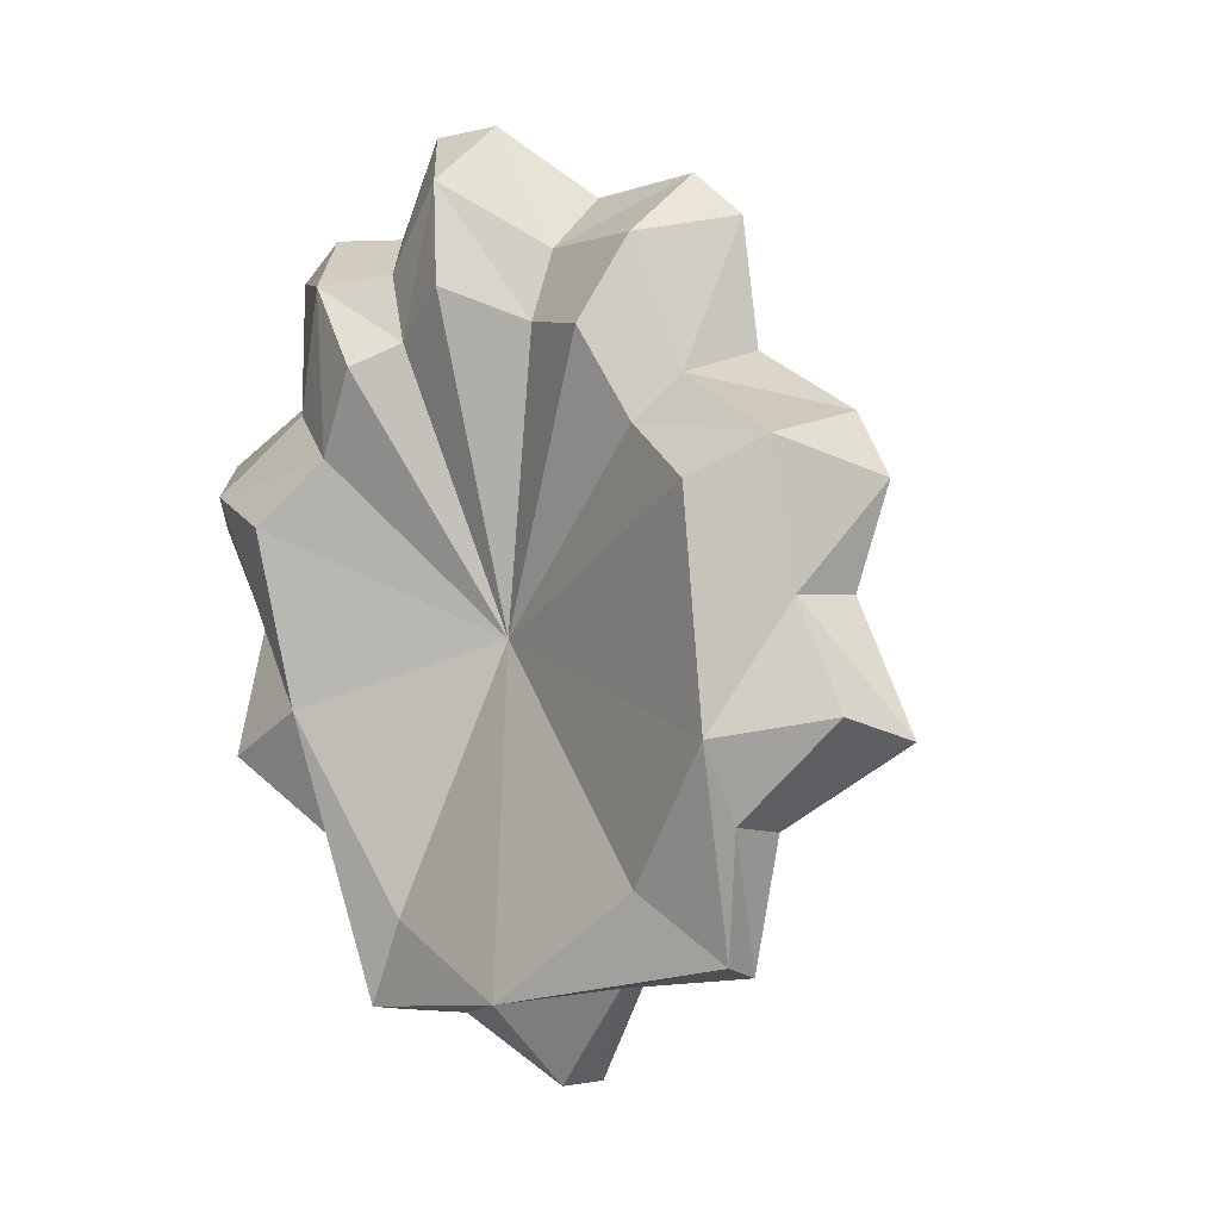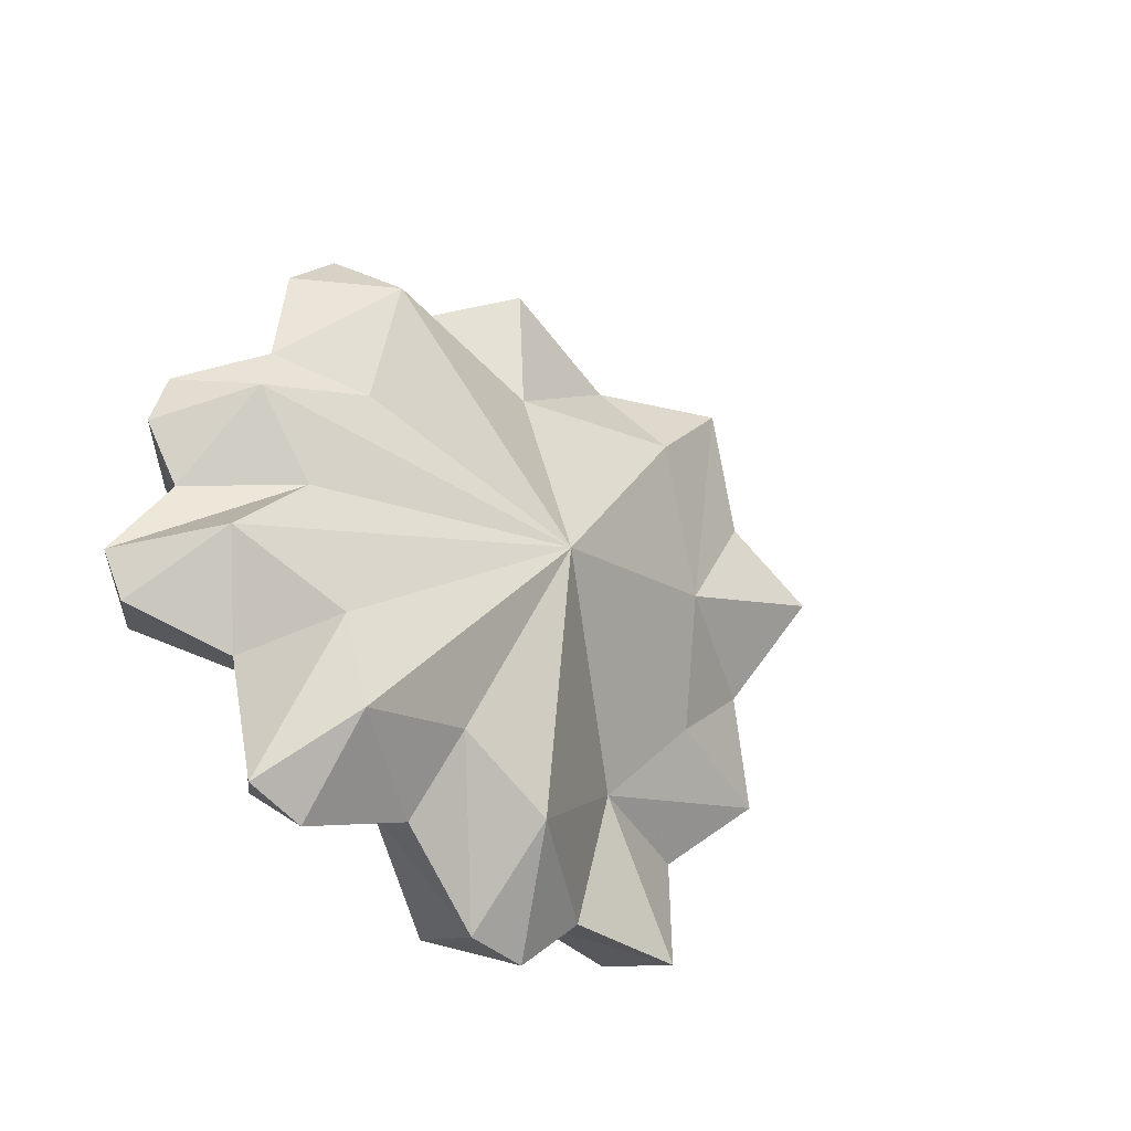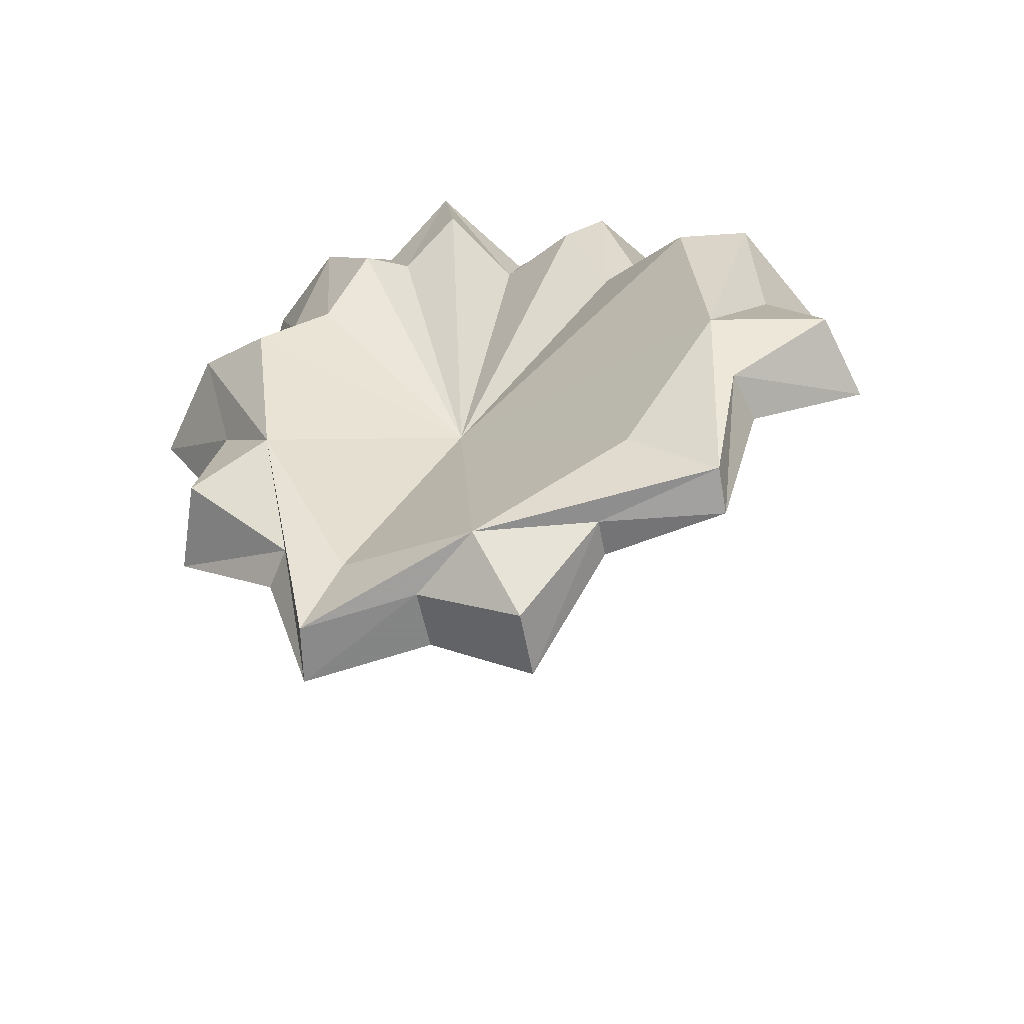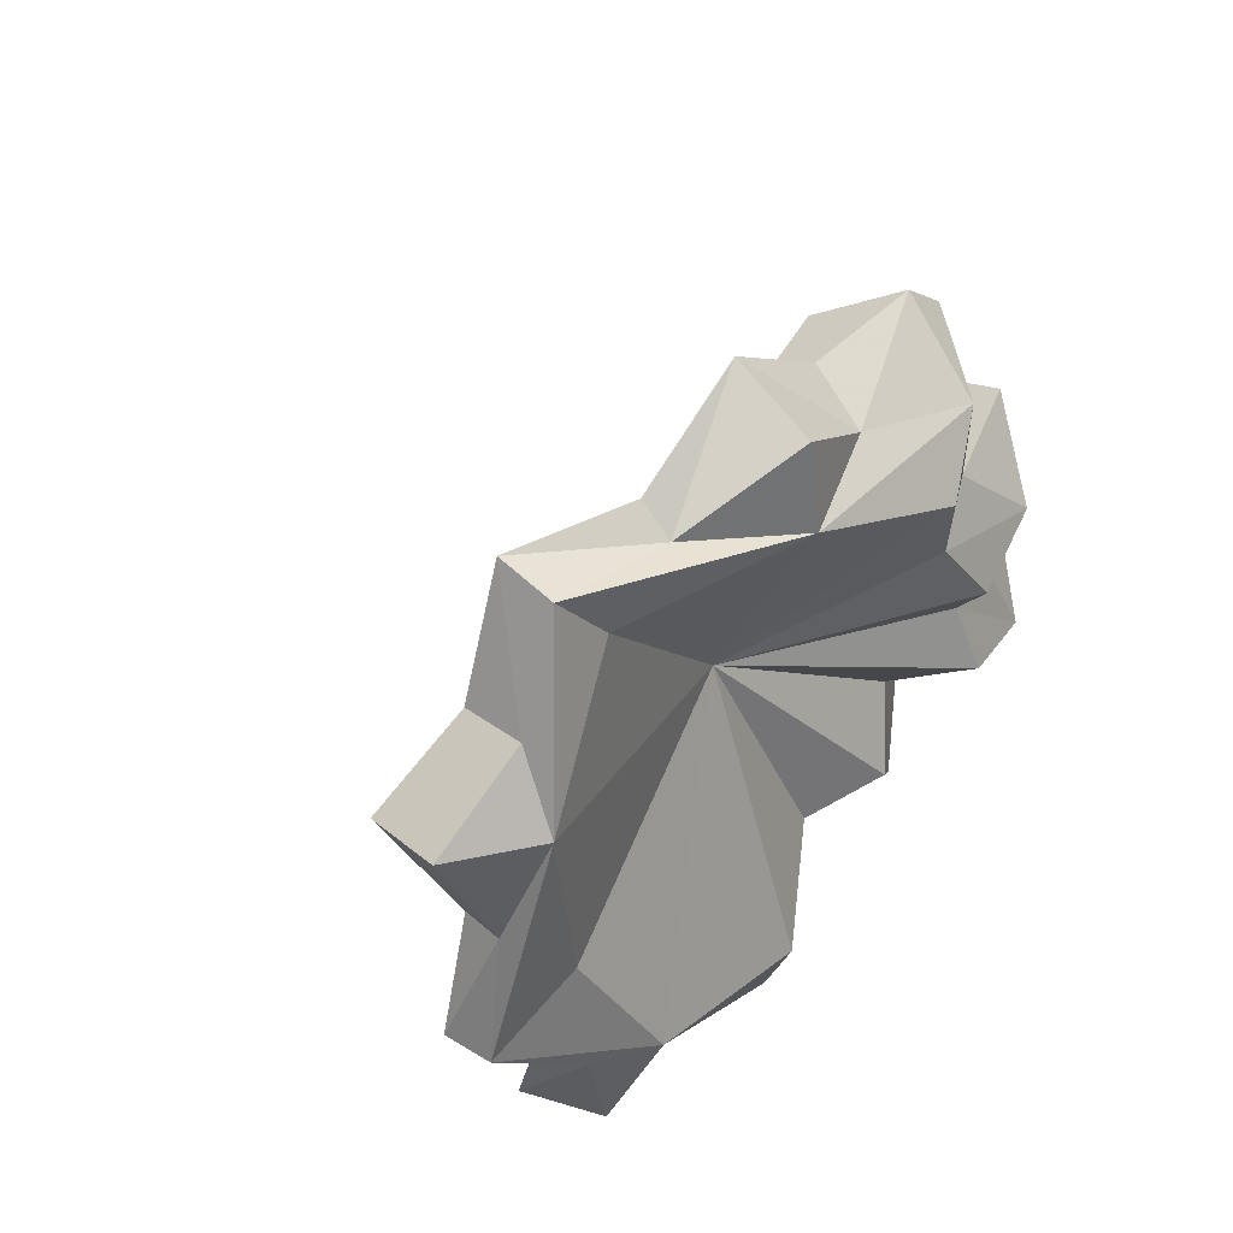
<metadata>
{"format":"obj","ext":"obj","renderer":"f3d","projection":"perspective","resolution":1024,"background":"white","views":[{"elev":-6.9,"azim":144.8,"up":"+Y"},{"elev":1.3,"azim":-136.1,"up":"+Z"},{"elev":-60.7,"azim":123.5,"up":"+Y"},{"elev":16.1,"azim":32.5,"up":"+Z"}]}
</metadata>
<code>
v 12.48 9.477 -10.45
v 14.57 10.08 -9.94
v 11.75 2.877 -8.47
v 12.78 9.017 -12.54
v 11.81 6.947 -13.17
v 12.42 5.367 -15.73
v 12.21 0.1967 -16.09
v 11.91 -2.673 -13.37
v 12.93 -4.993 -9.75
v 13.01 -3.183 -6.05
v 15.03 1.397 -4.79
v 16.1 5.387 -4.93
v 15.21 6.817 -6.36
v 15.39 8.607 -7.68
v 14.39 9.157 -8.31
v 11.89 10.96 -13.21
v 11.93 11.16 -10.44
v 14.35 12.51 -9.47
v 10.96 7.997 -13.8
v 11.25 6.207 -17.08
v 10.56 3.077 -16.96
v 10.53 0.5667 -18.34
v 11.41 -1.483 -16.09
v 10.85 -4.213 -15.11
v 15.97 6.347 -2.94
v 14.86 3.427 -3.14
v 15.31 0.5067 -2.74
v 13.46 -1.663 -4.53
v 13.03 -5.093 -4.99
v 11.38 -4.633 -12.18
v 11.33 -6.693 -9.99
v 12.34 -5.183 -7.81
v 14.98 8.007 -4.94
v 15.34 10.68 -6.19
v 14.24 10.83 -7.59
v 9.84 -6.633 -9.36
v 11.05 -5.213 -7.32
v 11.82 -5.173 -4.25
v 14.25 11.37 -3.68
v 13.96 12.22 -4.67
v 13.15 12.06 -6.19
v 13.12 14.08 -7.6
v 12.08 10.41 -3.84
v 11.15 9.757 -6.15
v 9.13 3.177 -7.65
v 11.94 7.197 -4.02
v 10.55 12.53 -7.02
v 9.38 10.19 -9.02
v 10.39 12.62 -9.95
v 12.29 14.23 -8.73
v 9.81 12.67 -12.67
v 8.25 10.62 -11.06
v 8.6 7.257 -11.77
v 8.99 8.687 -13.83
v 9.29 11.61 -13.7
v 7.69 5.507 -13.93
v 8.67 6.997 -16.62
v 9.68 1.277 -13.86
v 8.88 3.207 -16.78
v 8.51 5.517 -17.45
v 8.48 0.1867 -18.1
v 10.18 -1.543 -15.91
v 9.85 -4.413 -14.67
v 10.52 -4.543 -11.81
v 9.77 -1.773 -12.4
v 10.03 -2.433 -8.99
v 10.9 -2.243 -5.1
v 11.79 2.137 -4.01
v 12.9 -1.863 -3.69
v 13.61 0.4467 -1.22
v 13.73 3.517 -1.84
v 14.55 6.017 -0.62
v 14.56 7.457 -1.08
v 12.29 5.827 -1.36
v 13.77 8.697 -3
v 1.41 1.087 -4.95
v 1.41 1.087 -4.95
v 1.41 1.077 -4.95
v 1.41 1.077 -4.95
v 1.41 1.077 -4.95
v 1.41 1.077 -4.95
v 1.41 1.077 -4.95
v 1.41 1.077 -4.95
v 1.41 1.097 -4.95
v 1.41 1.087 -4.95
v 1.41 1.097 -4.95
v 1.41 1.097 -4.95
v 1.41 1.097 -4.95
v 1.41 1.097 -4.95
v 1.41 1.097 -4.95
v 1.41 1.097 -4.95
v 1.41 1.097 -4.95
v 1.41 1.097 -4.95
v 1.41 1.097 -4.95
v 1.41 1.097 -4.95
v 6.94 10.82 2.2
v 1.41 1.067 -4.95
v 1.41 1.087 -4.95
v 1.41 1.087 -4.95
v 1.41 1.087 -4.95
v 1.41 1.087 -4.95
v 1.41 1.087 -4.95
v 1.41 1.087 -4.95
v 1.41 1.087 -4.95
v 1.41 1.087 -4.95
v 1.41 1.087 -4.95
v 1.41 1.087 -4.95
v 1.41 1.087 -4.95
v 1.41 1.087 -4.95
v 1.41 1.087 -4.95
v 1.41 1.087 -4.95
v 1.41 1.087 -4.95
v 1.41 1.087 -4.95
v 1.41 1.087 -4.95
v 1.41 1.087 -4.95
v 1.41 1.087 -4.95
v 1.41 1.087 -4.95
v 1.41 1.087 -4.95
v 1.41 1.087 -4.95
v 1.41 1.077 -4.95
v 1.41 1.077 -4.95
v 1.41 1.077 -4.95
v 1.41 1.087 -4.95
v 1.41 1.087 -4.95
v 1.41 1.087 -4.95
v 1.41 1.087 -4.95
v 1.41 1.087 -4.95
v 1.41 1.087 -4.95
v 1.41 1.087 -4.95
v 1.41 1.097 -4.95
v 1.41 1.087 -4.95
v 1.41 1.087 -4.95
v 1.41 1.097 -4.95
v 1.41 1.087 -4.95
v 1.41 1.087 -4.95
v 1.41 1.087 -4.95
v 1.41 1.097 -4.95
v 1.41 1.087 -4.95
v 1.41 1.097 -4.95
v 1.41 1.087 -4.95
v 1.41 1.097 -4.95
v 1.41 1.087 -4.95
v 1.41 1.097 -4.95
v 1.41 1.097 -4.95
v 1.41 1.087 -4.95
v 1.41 1.087 -4.95
v 1.41 1.087 -4.95
v 1.41 1.087 -4.95
v 1.41 1.087 -4.95
v 1.41 1.087 -4.95
v 1.41 1.087 -4.95
v 1.41 1.097 -4.95
v 1.41 1.097 -4.95
v 1.41 1.087 -4.95
v 1.41 1.097 -4.95
v 1.41 1.097 -4.95
v 1.41 1.097 -4.95
v 1.41 1.097 -4.95
v 1.41 1.087 -4.95
v 1.41 1.097 -4.95
v 1.41 1.097 -4.95
v 1.41 1.097 -4.95
v 1.41 1.097 -4.95
v 1.41 1.097 -4.95
v 1.41 1.097 -4.95
v 1.41 1.097 -4.95
v 1.41 1.097 -4.95
v 1.41 1.097 -4.95
v 1.41 1.097 -4.95
v 1.41 1.097 -4.95
v 1.41 1.097 -4.95
v 1.41 1.097 -4.95
v 1.41 1.097 -4.95
v 1.41 1.097 -4.95
v 1.41 1.097 -4.95
v 1.41 1.097 -4.95
v 1.41 1.097 -4.95
v 1.41 1.097 -4.95
v 1.41 1.097 -4.95
v 1.41 1.097 -4.95
v 1.41 1.097 -4.95
v 1.41 1.097 -4.95
v 1.41 1.097 -4.95
v 1.41 1.097 -4.95
v 1.41 1.097 -4.95
v 1.41 1.097 -4.95
v 1.41 1.097 -4.95
v 1.41 1.097 -4.95
v 1.41 1.097 -4.95
v 1.41 1.097 -4.95
v 1.41 1.087 -4.95
v 1.41 1.087 -4.95
v 1.41 1.087 -4.95
v 1.41 1.077 -4.95
v 1.41 1.087 -4.95
v 1.41 1.087 -4.95
v 1.41 1.077 -4.95
v 1.41 1.077 -4.95
v 1.41 1.067 -4.95
v 1.41 1.067 -4.95
v 1.41 1.067 -4.95
v 1.41 1.077 -4.95
v 1.41 1.077 -4.95
v 1.41 1.087 -4.95
v 1.41 1.087 -4.95
v 1.41 1.087 -4.95
v 1.41 1.087 -4.95
v 1.41 1.097 -4.95
v 1.41 1.097 -4.95
v 1.41 1.087 -4.95
v 1.41 1.087 -4.95
v 1.41 1.077 -4.95
v 1.41 1.077 -4.95
v 1.41 1.067 -4.95
v 1.41 1.067 -4.95
v 1.41 1.087 -4.95
v 1.41 1.077 -4.95
v 1.41 1.077 -4.95
v 1.41 1.067 -4.95
v 1.41 1.067 -4.95
v 1.41 1.067 -4.95
v 1.41 1.057 -4.95
v 1.41 1.067 -4.95
v 1.41 1.077 -4.95
v 1.41 1.067 -4.95
v 1.41 1.067 -4.95
v 1.41 1.067 -4.95
v 1.41 1.057 -4.95
v 1.41 1.067 -4.95
v 1.41 1.067 -4.95
v 1.41 1.067 -4.95
v 1.41 1.067 -4.95
v 1.41 1.067 -4.95
v 1.41 1.067 -4.95
v 1.41 1.077 -4.95
v 1.41 1.077 -4.95
v 1.41 1.077 -4.95
v 1.41 1.087 -4.95
v 1.41 1.077 -4.95
v 1.41 1.077 -4.95
v 1.41 1.087 -4.95
v 1.41 1.077 -4.95
v 1.41 1.087 -4.95
v 1.41 1.087 -4.95
v 1.41 1.087 -4.95
v 1.41 1.087 -4.95
v 1.41 1.087 -4.95
v 1.41 1.097 -4.95
v 1.41 1.087 -4.95
v 1.41 1.097 -4.95
v 1.41 1.097 -4.95
v 1.41 1.097 -4.95
v 1.41 1.097 -4.95
v 1.41 1.087 -4.95
v 1.41 1.097 -4.95
v 1.41 1.087 -4.95
v 1.41 1.097 -4.95
v 1.41 1.097 -4.95
v 1.41 1.087 -4.95
v 1.41 1.097 -4.95
v 1.41 1.087 -4.95
v 1.41 1.087 -4.95
v 1.41 1.087 -4.95
v 1.41 1.087 -4.95
v 1.41 1.087 -4.95
v 1.41 1.087 -4.95
v 1.41 1.067 -4.95
v 1.41 1.067 -4.95
v 1.41 1.067 -4.95
v 1.41 1.067 -4.95
v 1.41 1.067 -4.95
v 1.41 1.067 -4.95
v 1.41 1.067 -4.95
v 1.41 1.067 -4.95
v 1.41 1.067 -4.95
v 1.41 1.067 -4.95
v 1.41 1.067 -4.95
v 1.41 1.067 -4.95
v 1.41 1.067 -4.95
v 1.41 1.067 -4.95
v 1.41 1.067 -4.95
v 1.41 1.067 -4.95
v 1.41 1.067 -4.95
v 1.41 1.067 -4.95
v 1.41 1.067 -4.95
v 1.41 1.067 -4.95
v 1.41 1.067 -4.95
v 1.41 1.067 -4.95
v 1.41 1.067 -4.95
v 1.41 1.067 -4.95
v 1.41 1.067 -4.95
v 1.41 1.067 -4.95
v 1.41 1.067 -4.95
v 1.41 1.067 -4.95
v 1.41 1.067 -4.95
v 1.41 1.067 -4.95
v 1.41 1.067 -4.95
v 1.41 1.067 -4.95
v 1.41 1.067 -4.95
v 1.41 0.9167 -4.95
v 1.41 1.067 -4.95
v 1.41 0.9167 -4.95
v 1.41 0.9167 -4.95
v 1.41 1.067 -4.95
v 1.41 1.067 -4.95
v 1.41 1.067 -4.95
v 1.41 1.067 -4.95
v 1.41 1.067 -4.95
v 1.41 0.9167 -4.95
v 1.41 1.067 -4.95
v 1.41 1.067 -4.95
v 1.41 1.067 -4.95
v 1.41 0.9167 -4.95
v 1.41 0.9167 -4.95
f 1 2 3
f 4 1 3
f 5 4 3
f 6 5 3
f 7 6 3
f 8 7 3
f 9 8 3
f 10 9 3
f 11 10 3
f 12 11 3
f 13 12 3
f 14 13 3
f 15 14 3
f 2 15 3
f 1 4 16
f 16 4 5
f 17 1 16
f 17 18 1
f 19 16 5
f 5 6 20
f 19 5 20
f 20 6 7
f 21 20 7
f 21 7 22
f 23 22 7
f 24 8 9
f 7 8 24
f 23 7 24
f 11 12 25
f 26 11 25
f 26 27 11
f 28 11 27
f 28 29 11
f 29 10 11
f 9 10 29
f 30 24 9
f 30 9 31
f 32 31 9
f 32 9 29
f 25 12 13
f 33 25 13
f 33 13 34
f 13 14 34
f 34 14 15
f 35 34 15
f 35 15 18
f 30 31 36
f 36 31 32
f 37 36 32
f 32 29 38
f 37 32 38
f 33 34 39
f 40 34 35
f 41 40 35
f 41 35 42
f 35 18 42
f 39 34 40
f 43 40 41
f 44 43 41
f 41 42 44
f 43 44 45
f 46 43 45
f 39 43 46
f 44 47 45
f 42 47 44
f 47 48 45
f 48 47 49
f 47 50 49
f 42 50 47
f 49 51 48
f 51 52 48
f 48 52 45
f 52 53 45
f 53 52 54
f 52 55 54
f 53 56 45
f 57 56 53
f 54 57 53
f 56 58 45
f 58 56 59
f 56 60 59
f 59 61 58
f 58 61 62
f 51 55 52
f 57 60 56
f 54 19 57
f 19 20 57
f 55 16 19
f 17 16 51
f 49 17 51
f 49 50 17
f 50 18 17
f 51 16 55
f 54 55 19
f 60 20 21
f 59 60 21
f 59 21 61
f 57 20 60
f 21 22 61
f 61 22 23
f 62 61 23
f 23 24 63
f 62 23 63
f 63 24 30
f 64 63 30
f 64 30 36
f 65 63 64
f 66 65 64
f 64 36 66
f 66 36 37
f 37 38 66
f 38 67 66
f 65 66 45
f 66 67 45
f 58 65 45
f 63 65 58
f 67 68 45
f 68 67 69
f 69 38 28
f 69 28 70
f 69 70 68
f 28 27 70
f 70 27 26
f 71 70 26
f 70 71 68
f 71 26 72
f 26 25 72
f 67 38 69
f 72 25 73
f 71 72 68
f 68 74 45
f 72 74 68
f 72 73 74
f 38 29 28
f 73 25 33
f 75 73 33
f 74 73 75
f 75 33 39
f 46 74 75
f 75 39 46
f 74 46 45
f 18 2 1
f 15 2 18
f 62 63 58
f 42 18 50
f 39 40 43
f 76 77 78
f 79 76 78
f 79 78 80
f 81 79 80
f 81 80 82
f 80 83 82
f 77 76 84
f 76 85 84
f 84 85 86
f 85 87 86
f 86 87 88
f 87 89 88
f 89 90 88
f 90 91 88
f 91 90 92
f 90 93 92
f 93 94 92
f 94 95 92
f 96 95 94
f 83 97 82
f 98 99 100
f 101 98 100
f 102 98 101
f 103 102 101
f 104 102 103
f 105 104 103
f 99 106 100
f 106 107 100
f 107 106 108
f 106 109 108
f 108 109 110
f 111 108 110
f 111 110 112
f 110 113 112
f 114 104 105
f 115 114 105
f 112 113 116
f 117 112 116
f 114 115 118
f 115 119 118
f 116 118 119
f 117 116 119
f 120 121 122
f 123 120 122
f 124 120 123
f 125 124 123
f 126 124 125
f 127 126 125
f 128 126 127
f 129 128 127
f 130 128 129
f 131 130 129
f 132 133 134
f 135 132 134
f 136 134 133
f 137 136 133
f 138 136 137
f 139 138 137
f 140 138 139
f 141 140 139
f 140 141 142
f 141 143 142
f 132 135 144
f 135 145 144
f 146 147 148
f 149 146 148
f 150 149 148
f 151 150 148
f 152 153 154
f 155 152 154
f 156 153 152
f 157 156 152
f 158 159 160
f 161 158 160
f 158 162 159
f 162 163 159
f 162 164 163
f 164 165 163
f 161 160 166
f 160 167 166
f 166 167 168
f 167 169 168
f 170 168 169
f 171 170 169
f 170 171 172
f 171 173 172
f 164 174 165
f 174 175 165
f 176 172 173
f 177 176 173
f 175 174 178
f 174 179 178
f 177 178 179
f 176 177 179
f 180 181 182
f 183 180 182
f 180 184 181
f 184 185 181
f 184 186 185
f 186 187 185
f 186 188 187
f 188 189 187
f 188 190 189
f 190 191 189
f 192 193 194
f 193 195 194
f 195 196 194
f 196 197 194
f 197 198 194
f 198 199 194
f 199 200 194
f 200 201 194
f 201 202 194
f 202 203 194
f 203 204 194
f 204 205 194
f 205 206 194
f 206 192 194
f 195 193 207
f 195 207 196
f 193 208 207
f 209 208 193
f 207 210 196
f 196 210 211
f 197 196 211
f 197 211 198
f 211 212 198
f 198 212 213
f 213 214 198
f 199 215 200
f 198 214 215
f 199 198 215
f 203 202 216
f 202 217 216
f 218 217 202
f 202 219 218
f 220 219 202
f 201 220 202
f 201 200 220
f 215 221 200
f 200 221 222
f 222 223 200
f 200 223 220
f 213 224 214
f 224 225 214
f 215 226 221
f 226 227 221
f 221 227 228
f 222 221 228
f 222 228 223
f 228 229 223
f 223 229 230
f 220 223 230
f 230 231 219
f 226 232 227
f 232 233 227
f 228 227 233
f 228 233 229
f 230 229 233
f 234 230 233
f 234 235 231
f 230 234 231
f 236 231 235
f 219 231 236
f 218 219 236
f 218 236 217
f 236 237 217
f 237 236 235
f 217 237 238
f 216 217 238
f 233 232 239
f 234 233 239
f 235 234 239
f 232 240 239
f 232 226 240
f 240 241 239
f 241 240 242
f 243 241 242
f 224 242 240
f 224 240 225
f 241 244 239
f 241 245 244
f 245 246 244
f 244 247 239
f 247 244 246
f 248 247 246
f 247 249 239
f 247 250 249
f 250 251 249
f 252 249 251
f 253 252 251
f 249 252 239
f 252 254 239
f 252 255 254
f 254 256 239
f 256 254 257
f 258 256 257
f 255 257 254
f 253 255 252
f 256 259 239
f 256 260 259
f 258 260 256
f 259 261 239
f 261 259 262
f 263 261 262
f 263 262 264
f 216 263 264
f 216 264 204
f 203 216 204
f 204 264 265
f 205 204 265
f 205 265 206
f 265 266 206
f 206 266 209
f 264 262 260
f 265 264 260
f 265 258 266
f 258 257 266
f 266 257 255
f 209 266 255
f 265 260 258
f 192 206 209
f 192 209 193
f 209 255 253
f 253 251 208
f 209 253 208
f 208 251 250
f 207 208 250
f 207 250 248
f 207 248 210
f 248 246 210
f 210 246 245
f 211 210 245
f 211 243 212
f 243 242 212
f 212 242 224
f 211 245 243
f 213 212 224
f 214 225 226
f 215 214 226
f 220 230 219
f 226 225 240
f 260 262 259
f 216 238 263
f 248 250 247
f 243 245 241
f 263 238 261
f 261 238 235
f 261 235 239
f 238 237 235
f 267 268 269
f 270 267 269
f 271 268 267
f 272 271 267
f 273 270 269
f 274 271 272
f 275 274 272
f 276 274 275
f 274 276 277
f 278 276 275
f 278 279 276
f 280 281 267
f 270 280 267
f 267 281 282
f 272 267 282
f 270 273 280
f 273 283 280
f 273 269 283
f 272 282 284
f 275 272 284
f 275 284 285
f 278 275 285
f 269 286 283
f 269 268 286
f 268 287 286
f 288 287 268
f 271 288 268
f 277 288 271
f 274 277 271
f 276 289 277
f 279 290 289
f 276 279 289
f 278 285 290
f 279 278 290
f 291 292 293
f 294 291 293
f 294 295 291
f 295 296 291
f 292 297 293
f 295 298 296
f 298 299 296
f 298 300 299
f 300 298 301
f 300 302 299
f 303 302 300
f 304 292 291
f 305 304 291
f 305 291 306
f 291 296 306
f 297 292 304
f 307 297 304
f 293 297 307
f 306 296 308
f 296 299 308
f 308 299 309
f 299 302 309
f 310 293 307
f 294 293 310
f 311 294 310
f 311 312 294
f 312 295 294
f 312 301 295
f 301 298 295
f 313 300 301
f 303 300 313
f 314 303 313
f 302 303 314
f 309 302 314

</code>
